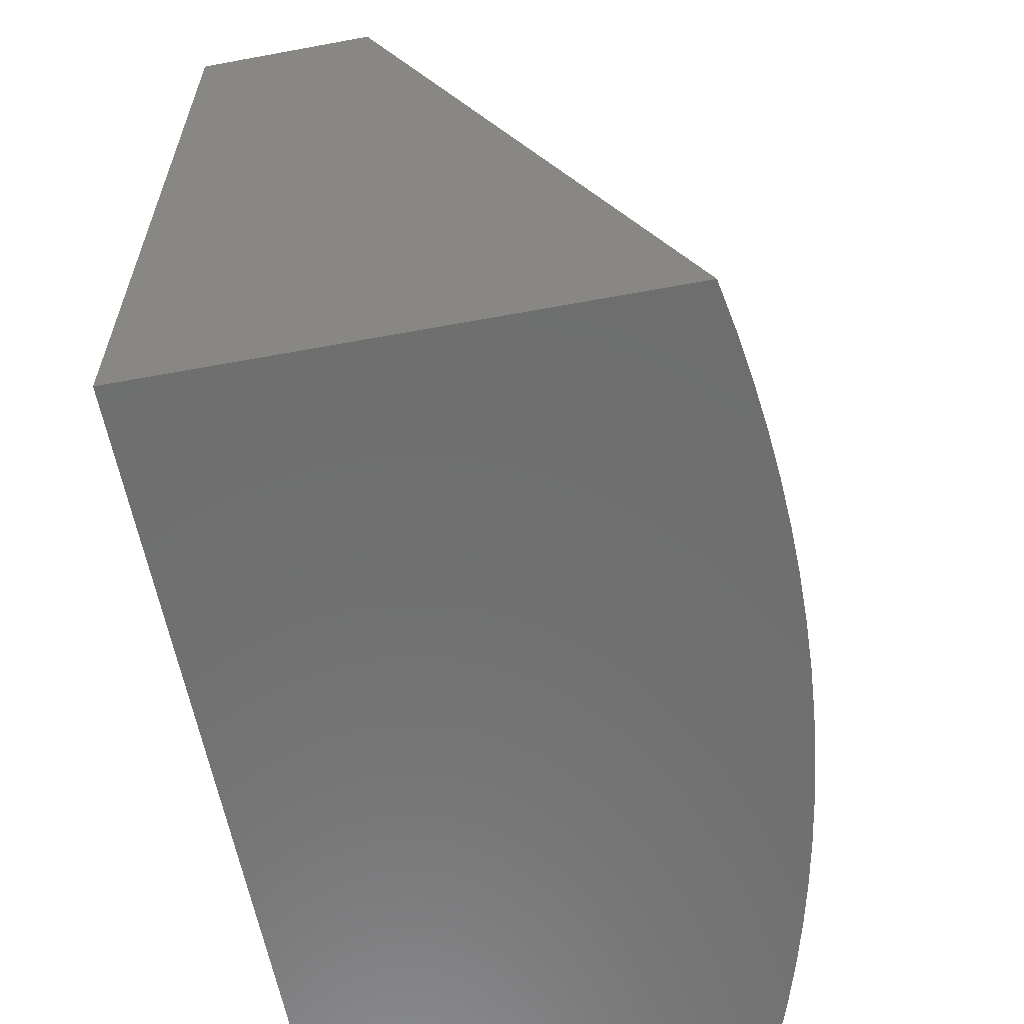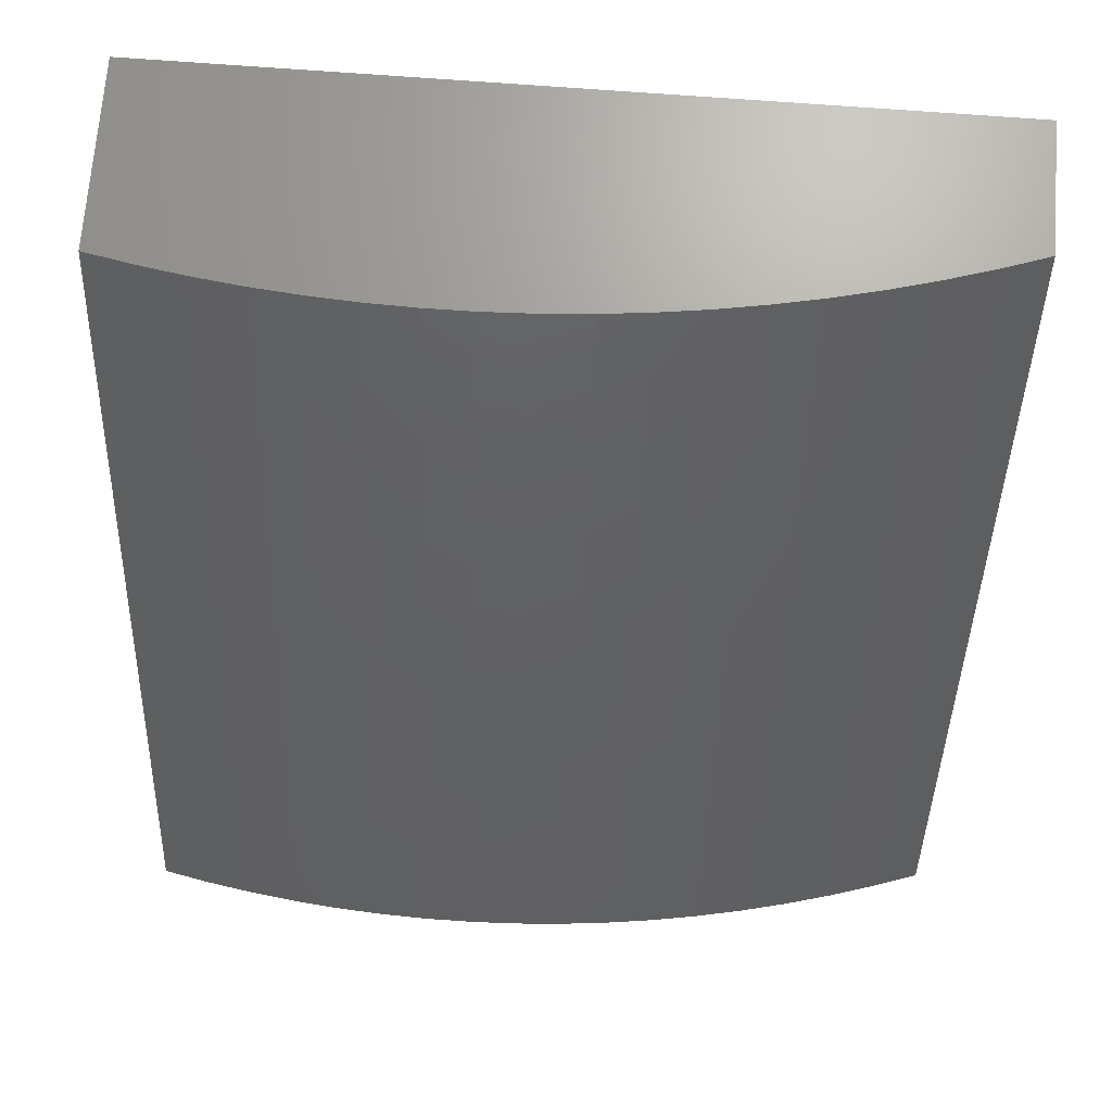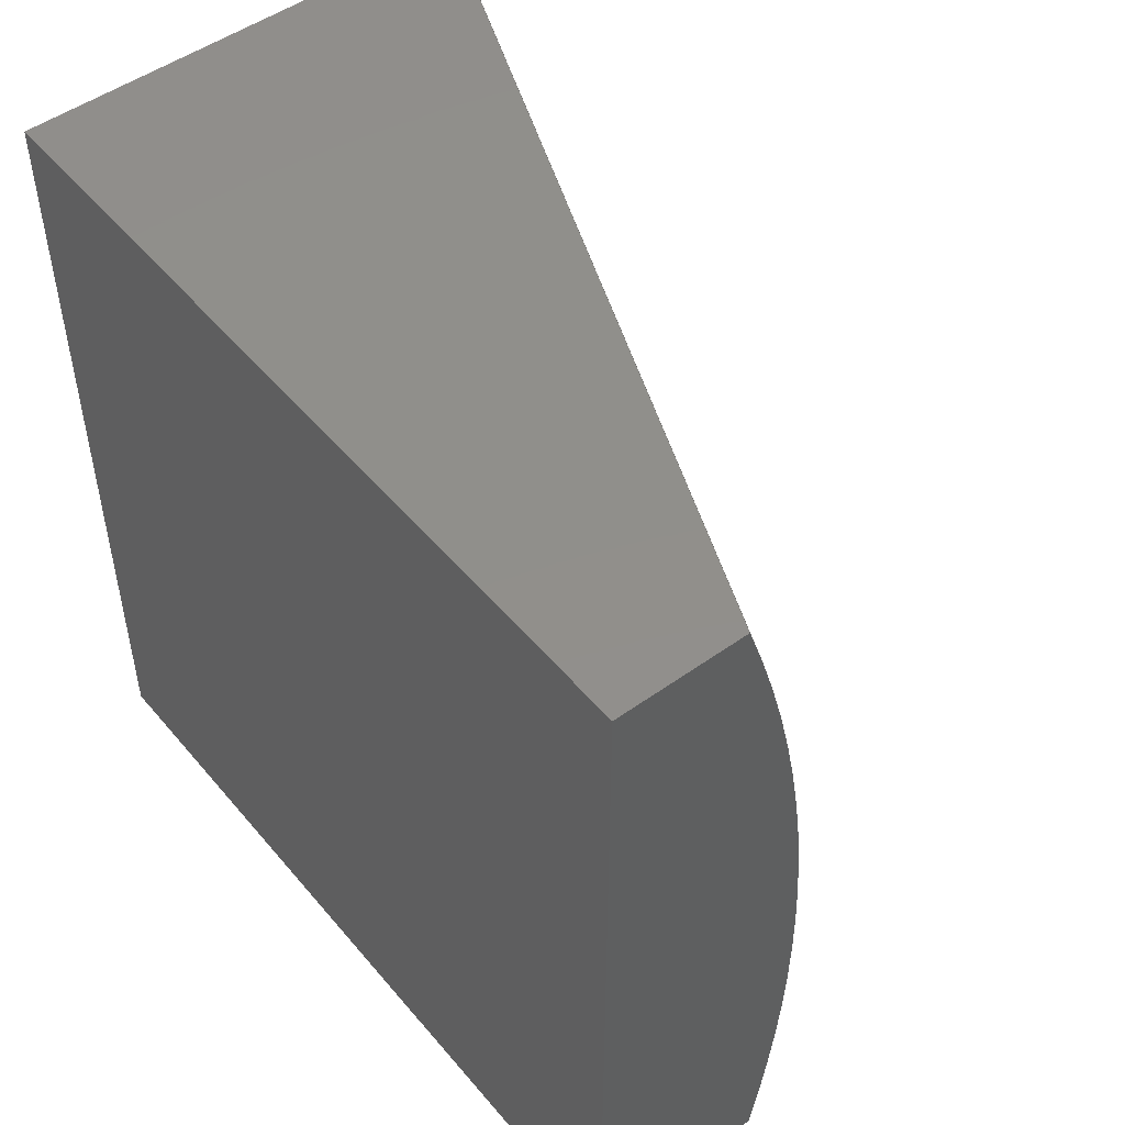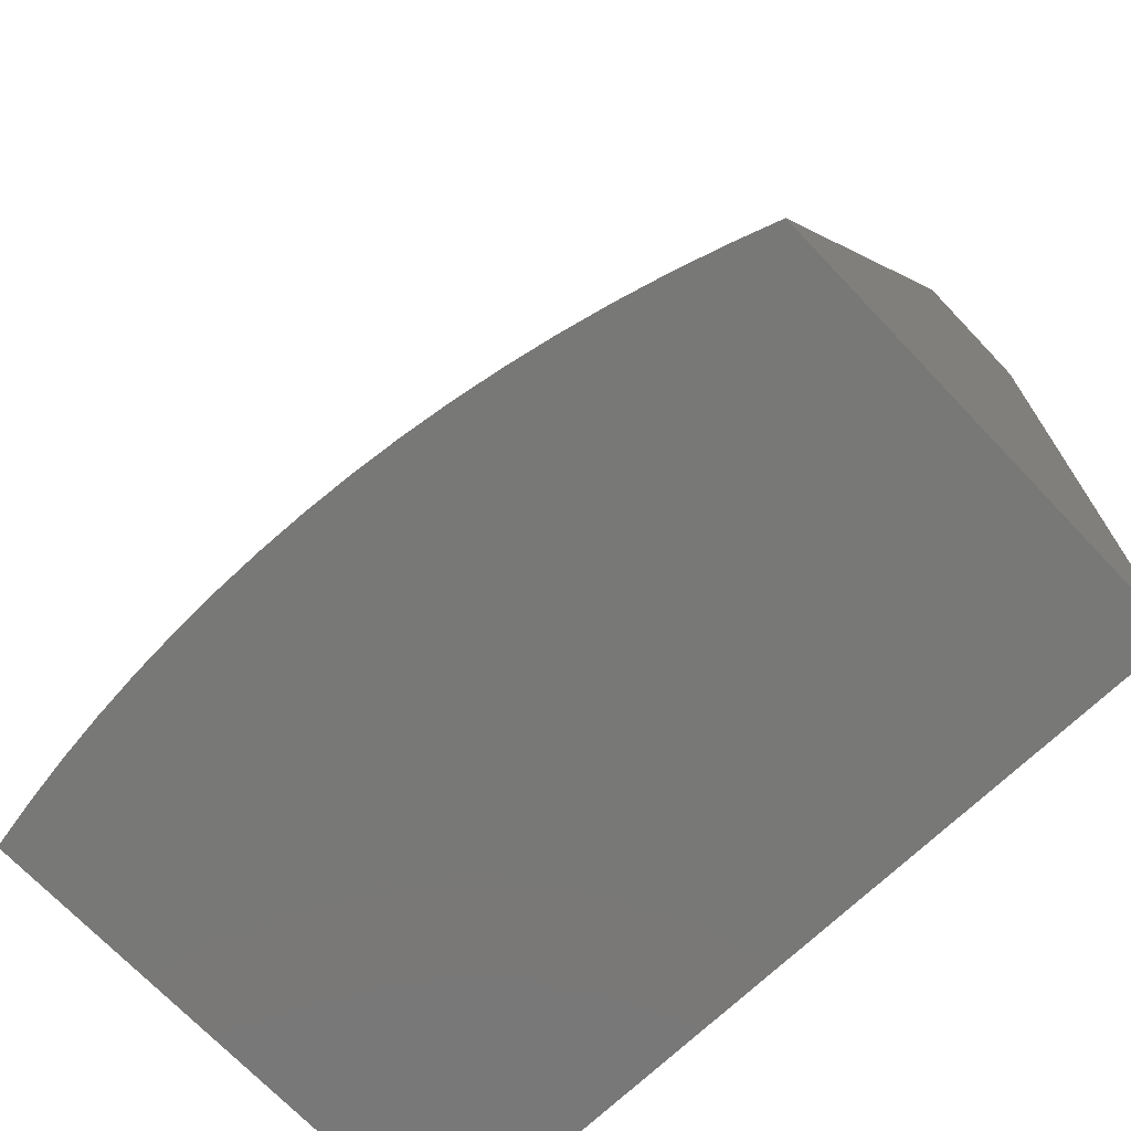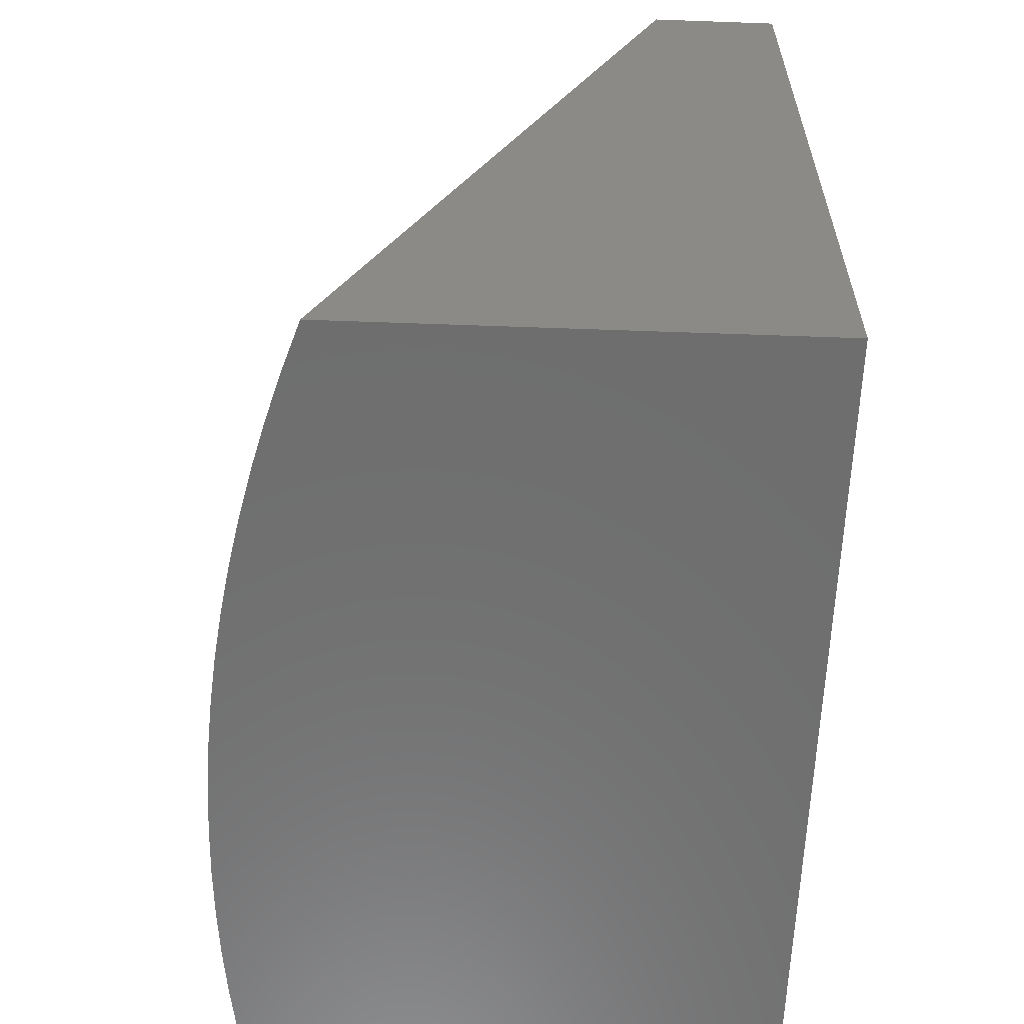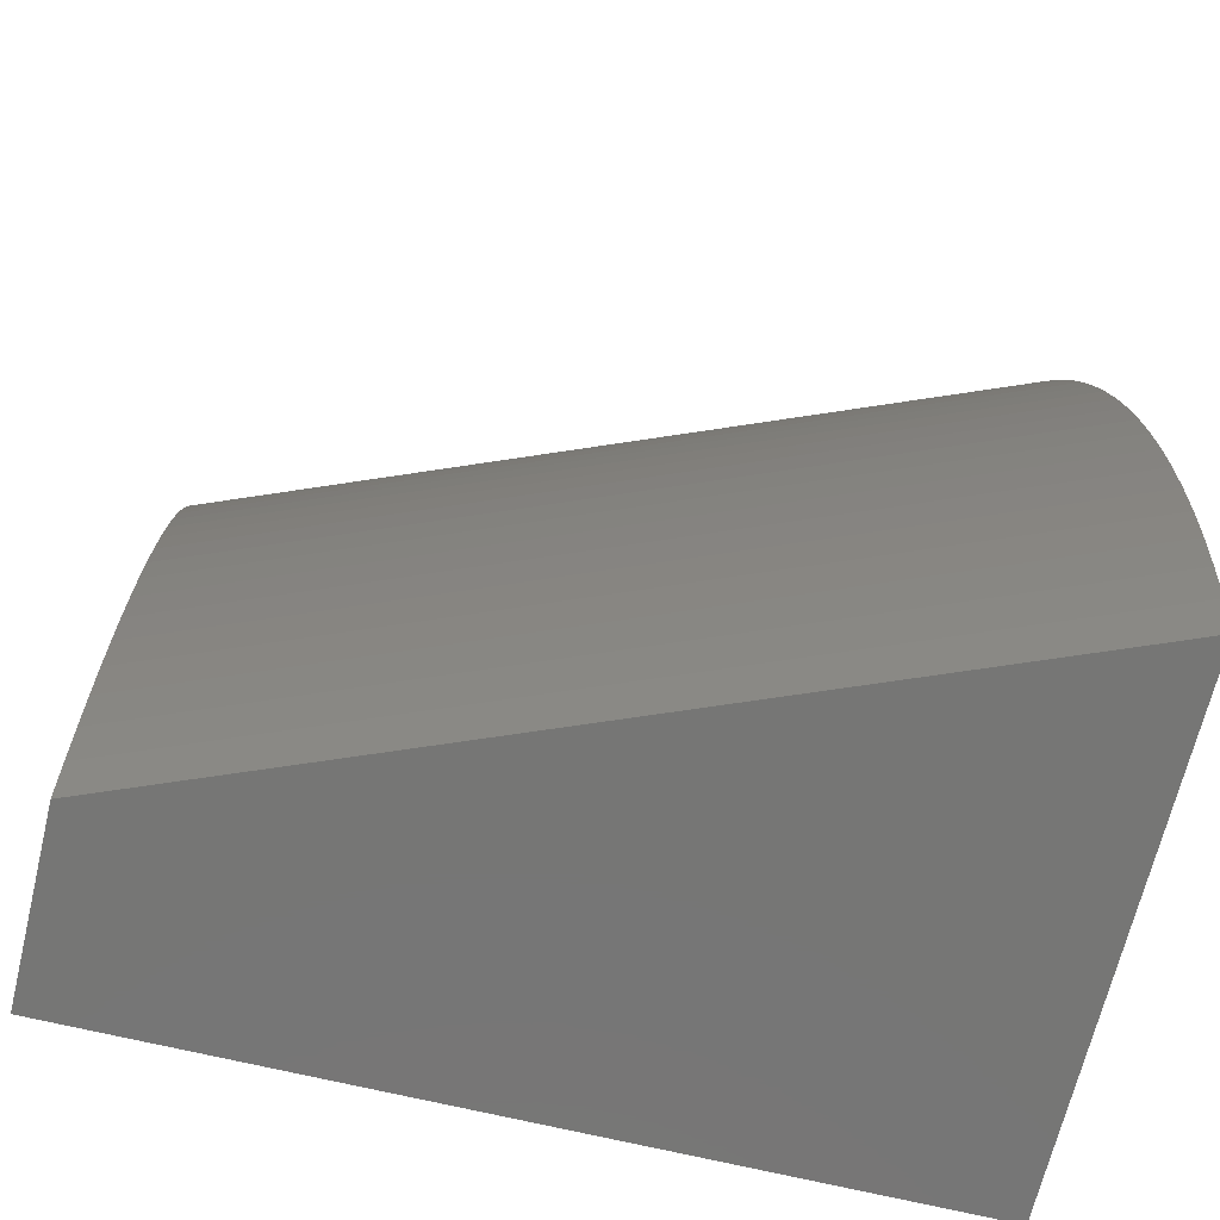
<metadata>
{"format":"stl","ext":"stl","renderer":"f3d","projection":"perspective","resolution":1024,"background":"white","views":[{"elev":-60.6,"azim":-169.3,"up":"+Y"},{"elev":69.4,"azim":-85.6,"up":"+Y"},{"elev":49.9,"azim":141.7,"up":"+Z"},{"elev":-71.0,"azim":-46.4,"up":"+Y"},{"elev":-60.2,"azim":-2.1,"up":"+Y"},{"elev":-68.4,"azim":-103.6,"up":"+Z"}]}
</metadata>
<code>
# stl→obj: 40 verts, 76 faces
v 9.769 29 0
v 9.359 28 0
v 9.758 29 0.0587
v 9.348 28 0.0587
v 9.749 29 0.1177
v 9.339 28 0.1177
v 9.742 29 0.1769
v 9.332 28 0.1769
v 9.737 29 0.2363
v 9.326 28 0.2363
v 9.733 29 0.2958
v 9.323 28 0.2958
v 9.732 29 0.3553
v 9.321 28 0.3553
v 9.322 28 0.4149
v 9.732 29 0.4149
v 9.324 28 0.4744
v 9.734 29 0.4744
v 9.328 28 0.5339
v 9.739 29 0.5339
v 9.335 28 0.5932
v 9.745 29 0.5932
v 9.343 28 0.6523
v 9.753 29 0.6523
v 9.353 28 0.7112
v 9.763 29 0.7112
v 9.364 28 0.7698
v 9.775 29 0.7698
v 9.378 28 0.828
v 9.788 29 0.828
v 9.394 28 0.8858
v 9.804 29 0.8858
v 9.411 28 0.9432
v 9.821 29 0.9432
v 9.43 28 1
v 9.841 29 1
v 10 28 1
v 10 28 0
v 10 29 0
v 10 29 1
f 1 2 3
f 3 2 4
f 3 4 5
f 5 4 6
f 5 6 7
f 7 6 8
f 7 8 9
f 9 8 10
f 9 10 11
f 11 10 12
f 11 12 13
f 13 12 14
f 13 14 15
f 13 15 16
f 16 15 17
f 16 17 18
f 18 17 19
f 18 19 20
f 20 19 21
f 20 21 22
f 22 21 23
f 22 23 24
f 24 23 25
f 24 25 26
f 26 25 27
f 26 27 28
f 28 27 29
f 28 29 30
f 30 29 31
f 30 31 32
f 32 31 33
f 32 33 34
f 34 33 35
f 34 35 36
f 35 33 37
f 37 33 31
f 37 31 29
f 29 27 37
f 37 27 25
f 37 25 23
f 23 21 37
f 37 21 38
f 38 21 19
f 38 19 17
f 17 15 38
f 38 15 14
f 38 14 12
f 12 10 38
f 38 10 8
f 38 8 6
f 6 4 38
f 38 4 2
f 2 1 38
f 38 1 39
f 35 37 36
f 36 37 40
f 1 3 39
f 39 3 5
f 39 5 7
f 7 9 39
f 39 9 11
f 39 11 13
f 13 16 39
f 39 16 18
f 39 18 20
f 20 22 39
f 39 22 24
f 39 24 26
f 26 28 39
f 39 28 30
f 39 30 40
f 40 30 32
f 40 32 34
f 34 36 40
f 37 38 40
f 40 38 39

</code>
